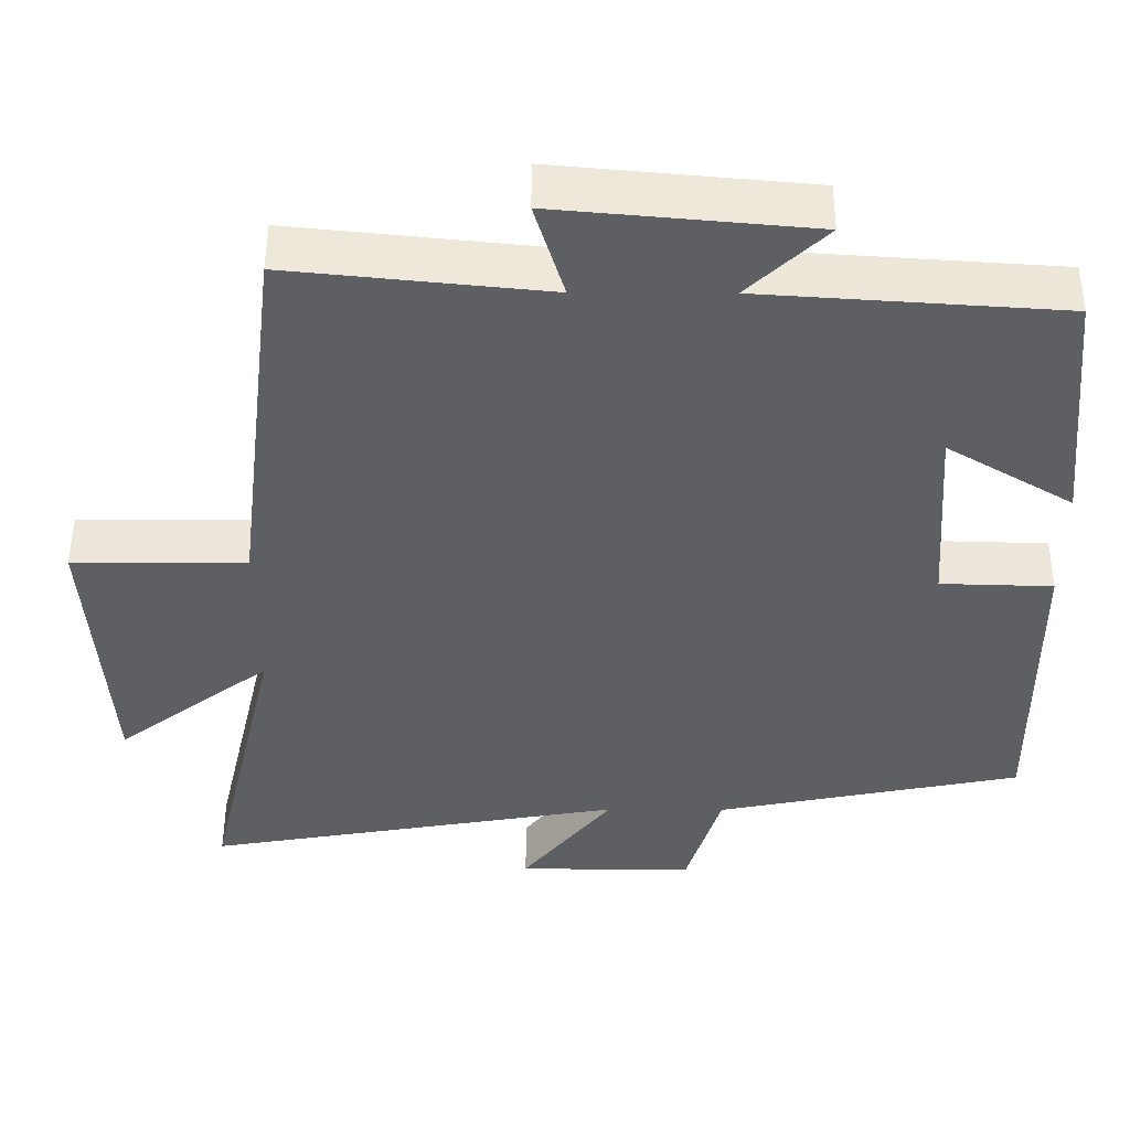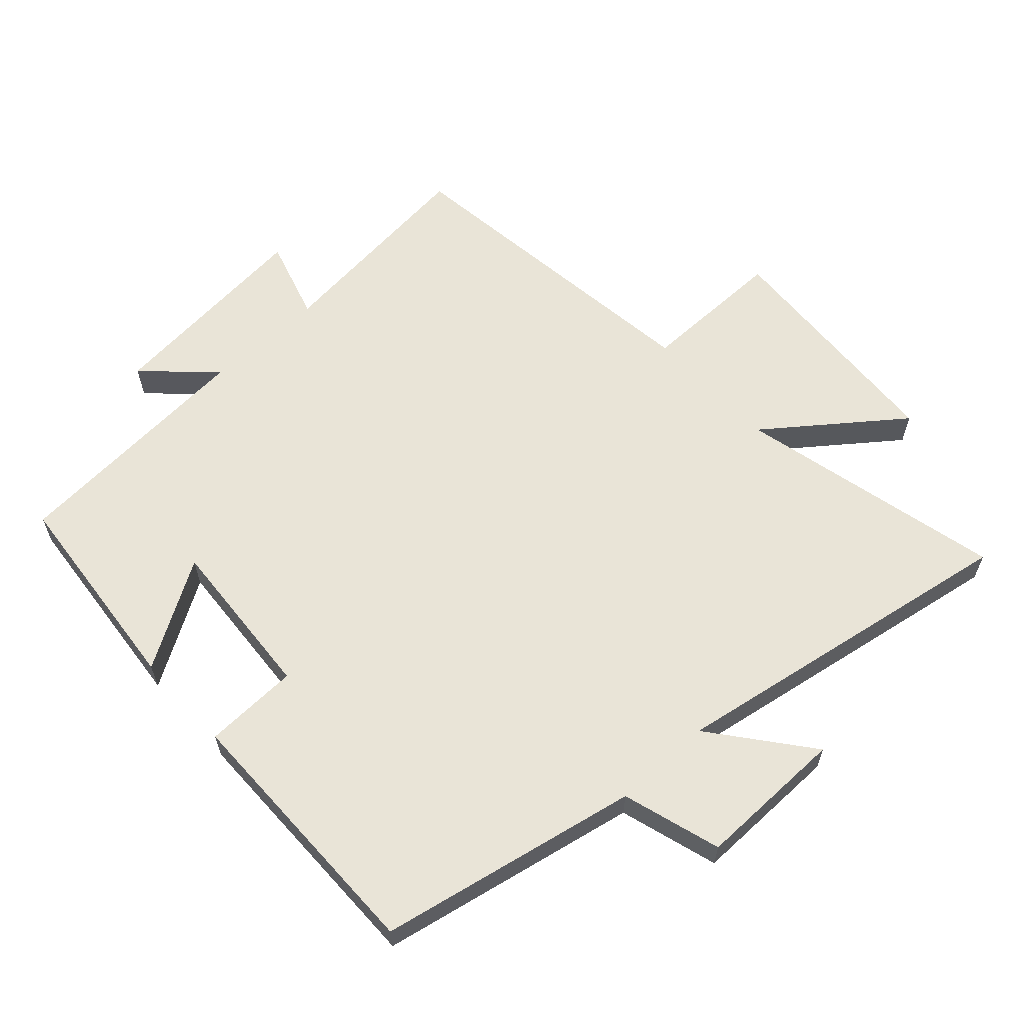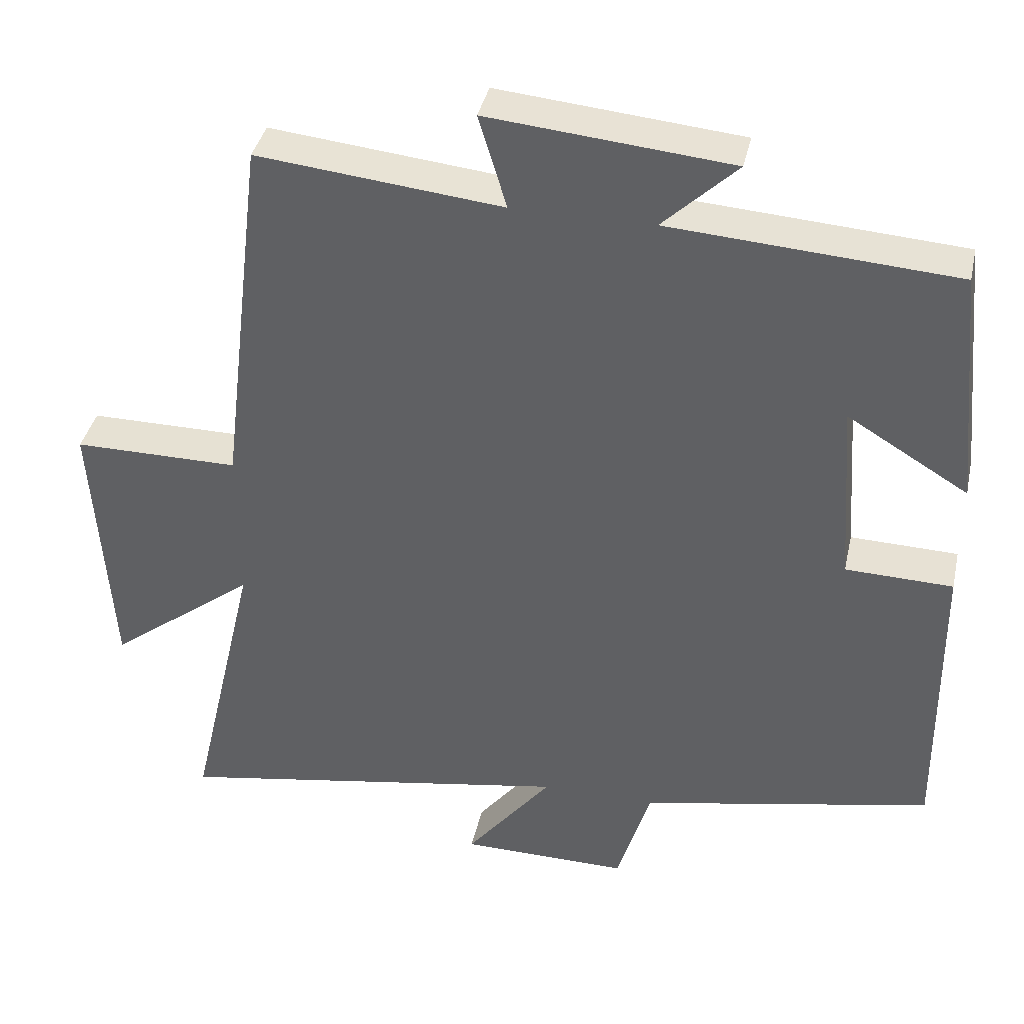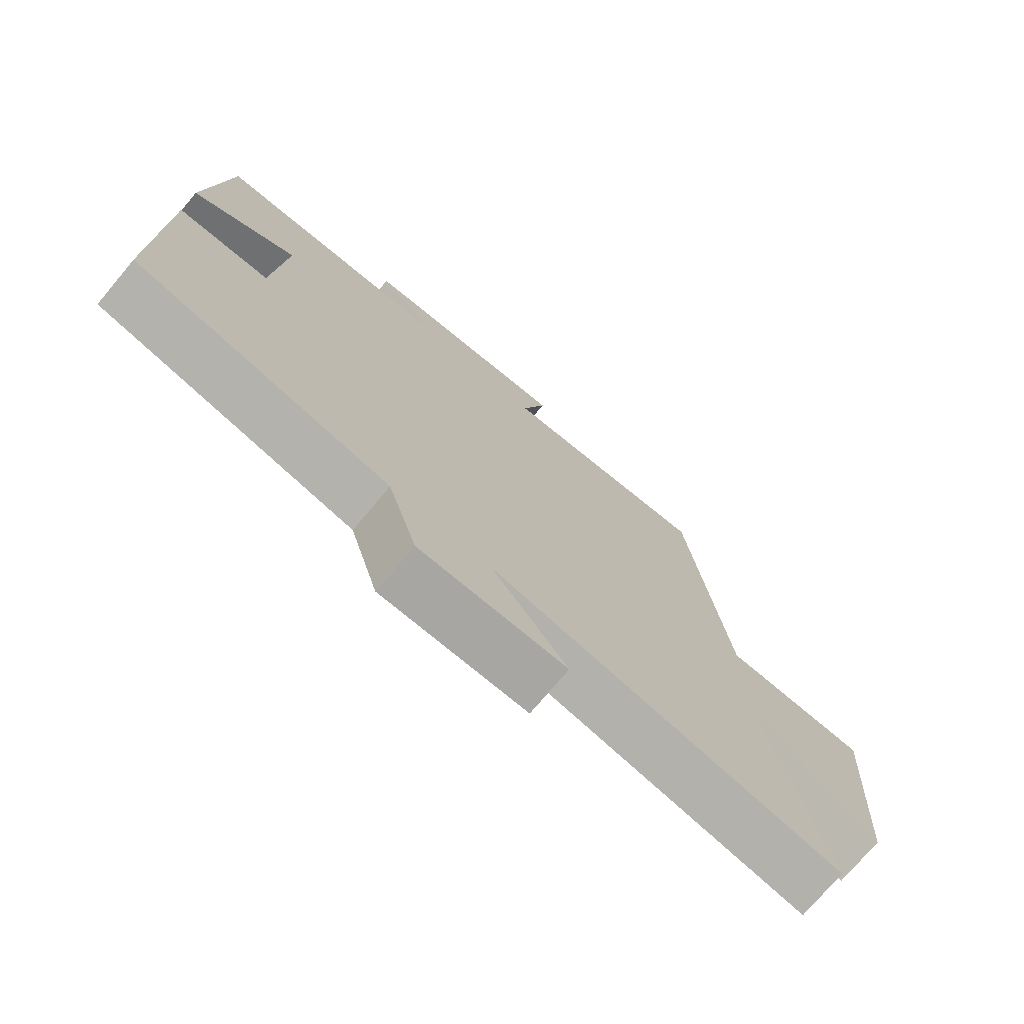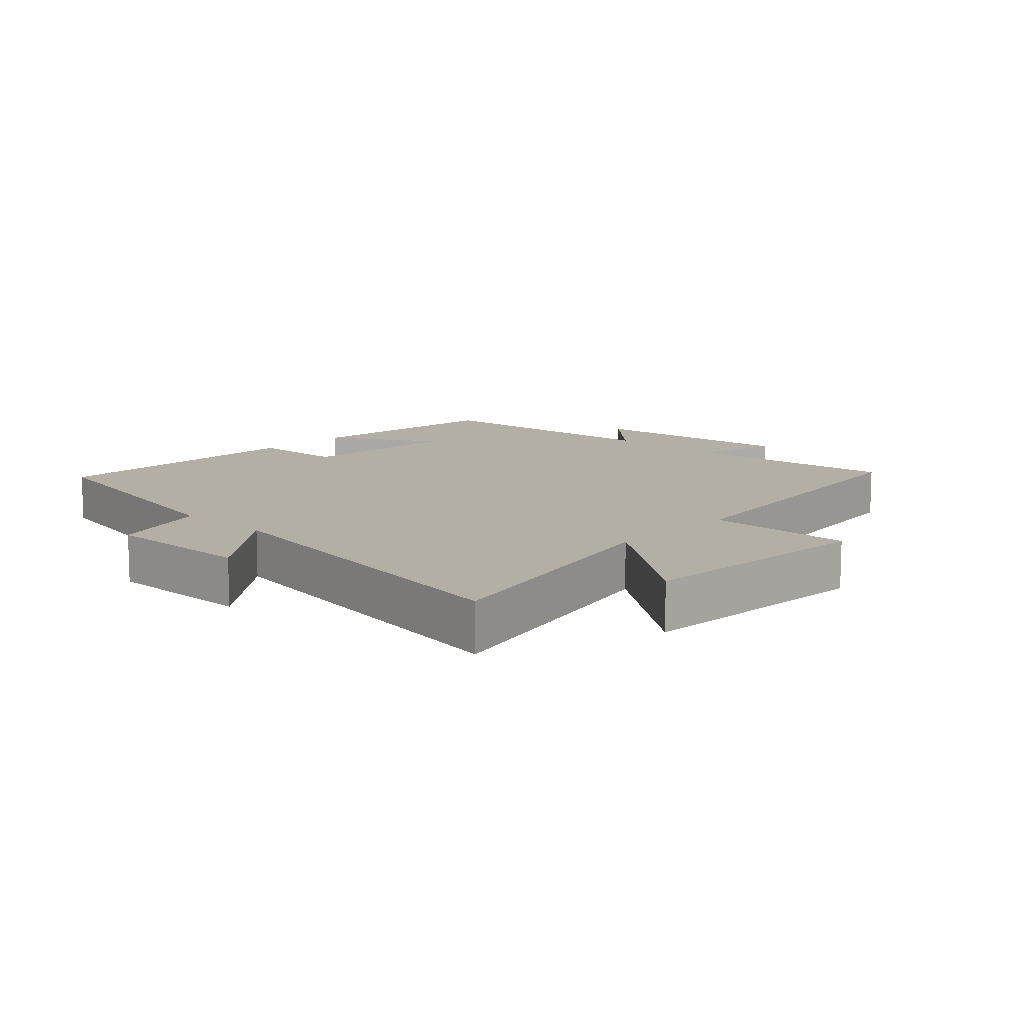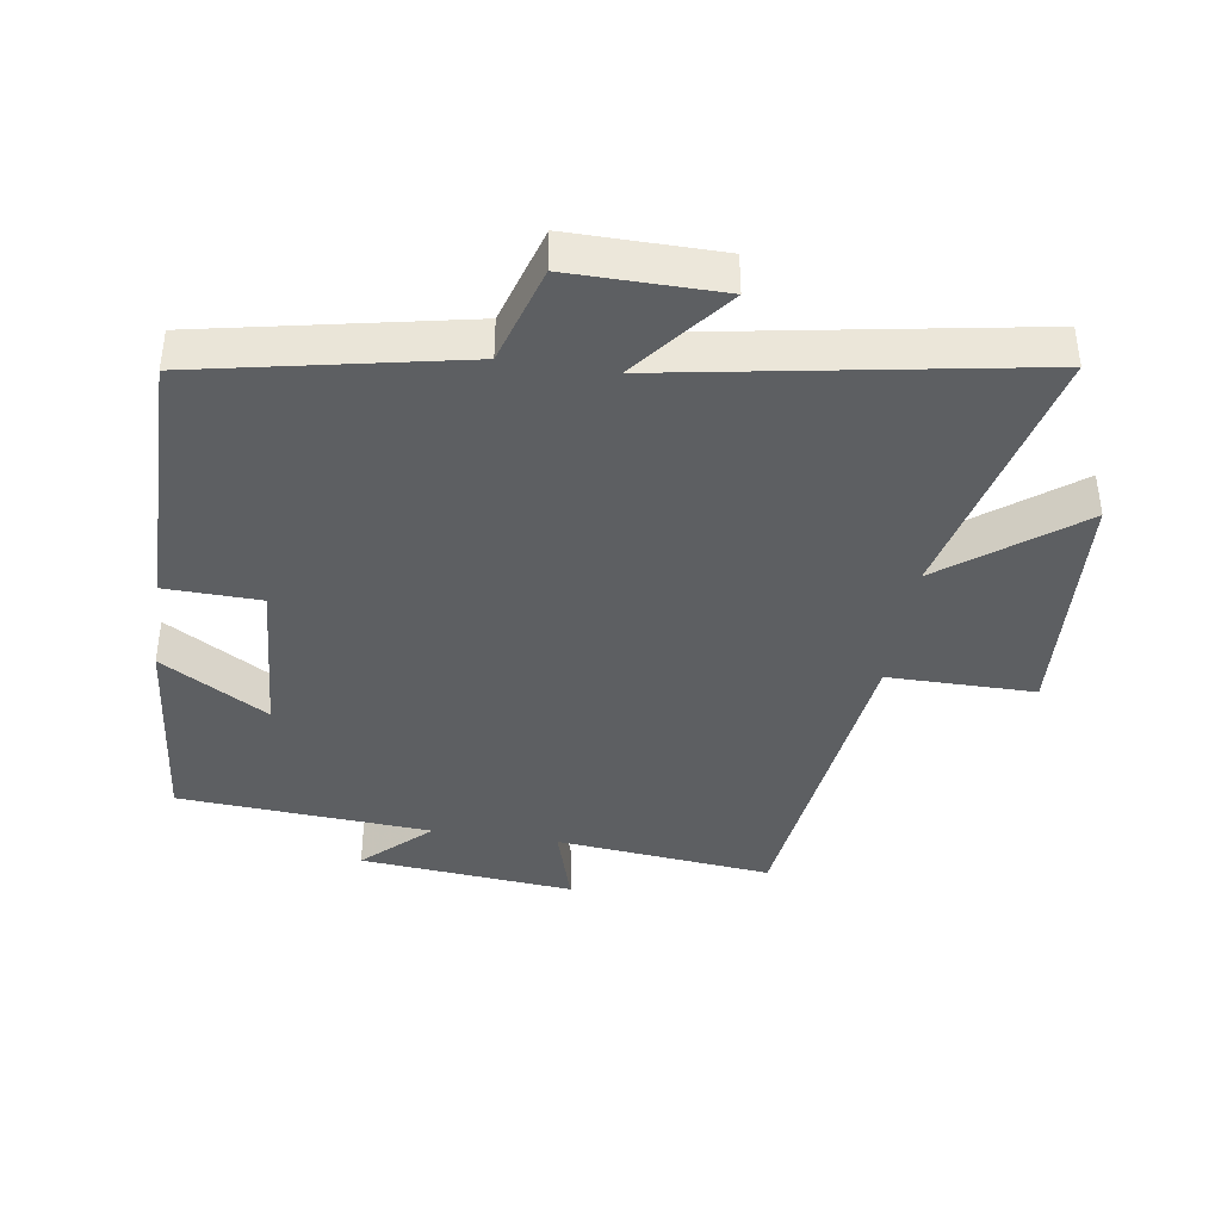
<metadata>
{"format":"obj","ext":"obj","renderer":"f3d","projection":"perspective","resolution":1024,"background":"white","views":[{"elev":50.3,"azim":0.3,"up":"+Z"},{"elev":61.2,"azim":137.4,"up":"+Y"},{"elev":38.6,"azim":12.4,"up":"+Z"},{"elev":-74.5,"azim":139.9,"up":"+Z"},{"elev":11.3,"azim":-136.7,"up":"+Y"},{"elev":-39.7,"azim":171.2,"up":"+Y"}]}
</metadata>
<code>
v 0.468 0.07 0.474
v 0.5 0.07 0.15
v 0.337 0.07 0.248
v 0.355 0.07 -0.004
v 0.5 0.07 -0.008
v 0.504 0.07 -0.419
v 0.107 0.07 -0.5
v 0.062 0.07 -0.651
v -0.166 0.07 -0.649
v -0.049 0.07 -0.5
v -0.594 0.07 -0.595
v -0.5 0.07 -0.187
v -0.7 0.07 -0.341
v -0.724 0.07 0.031
v -0.5 0.07 0.031
v -0.439 0.07 0.534
v -0.108 0.07 0.5
v -0.146 0.07 0.626
v 0.182 0.07 0.596
v 0.082 0.07 0.5
v 0.468 0 0.474
v 0.5 0 0.15
v 0.337 0 0.248
v 0.355 0 -0.004
v 0.5 0 -0.008
v 0.504 0 -0.419
v 0.107 0 -0.5
v 0.062 0 -0.651
v -0.166 0 -0.649
v -0.049 0 -0.5
v -0.594 0 -0.595
v -0.5 0 -0.187
v -0.7 0 -0.341
v -0.724 0 0.031
v -0.5 0 0.031
v -0.439 0 0.534
v -0.108 0 0.5
v -0.146 0 0.626
v 0.182 0 0.596
v 0.082 0 0.5
f 17 18 19 20
f 17 20 1
f 15 16 17
f 15 17 1
f 12 13 14 15
f 12 15 1
f 10 11 12
f 7 8 9 10
f 7 10 12
f 6 7 12
f 5 6 12
f 4 5 12
f 3 4 12
f 1 2 3
f 1 3 12
f 40 39 38 37
f 21 40 37
f 37 36 35
f 21 37 35
f 35 34 33 32
f 21 35 32
f 32 31 30
f 30 29 28 27
f 32 30 27
f 32 27 26
f 32 26 25
f 32 25 24
f 32 24 23
f 23 22 21
f 32 23 21
f 1 21 22 2
f 2 22 23 3
f 3 23 24 4
f 4 24 25 5
f 5 25 26 6
f 6 26 27 7
f 7 27 28 8
f 8 28 29 9
f 9 29 30 10
f 10 30 31 11
f 11 31 32 12
f 12 32 33 13
f 13 33 34 14
f 14 34 35 15
f 15 35 36 16
f 16 36 37 17
f 17 37 38 18
f 18 38 39 19
f 19 39 40 20
f 20 40 21 1

</code>
